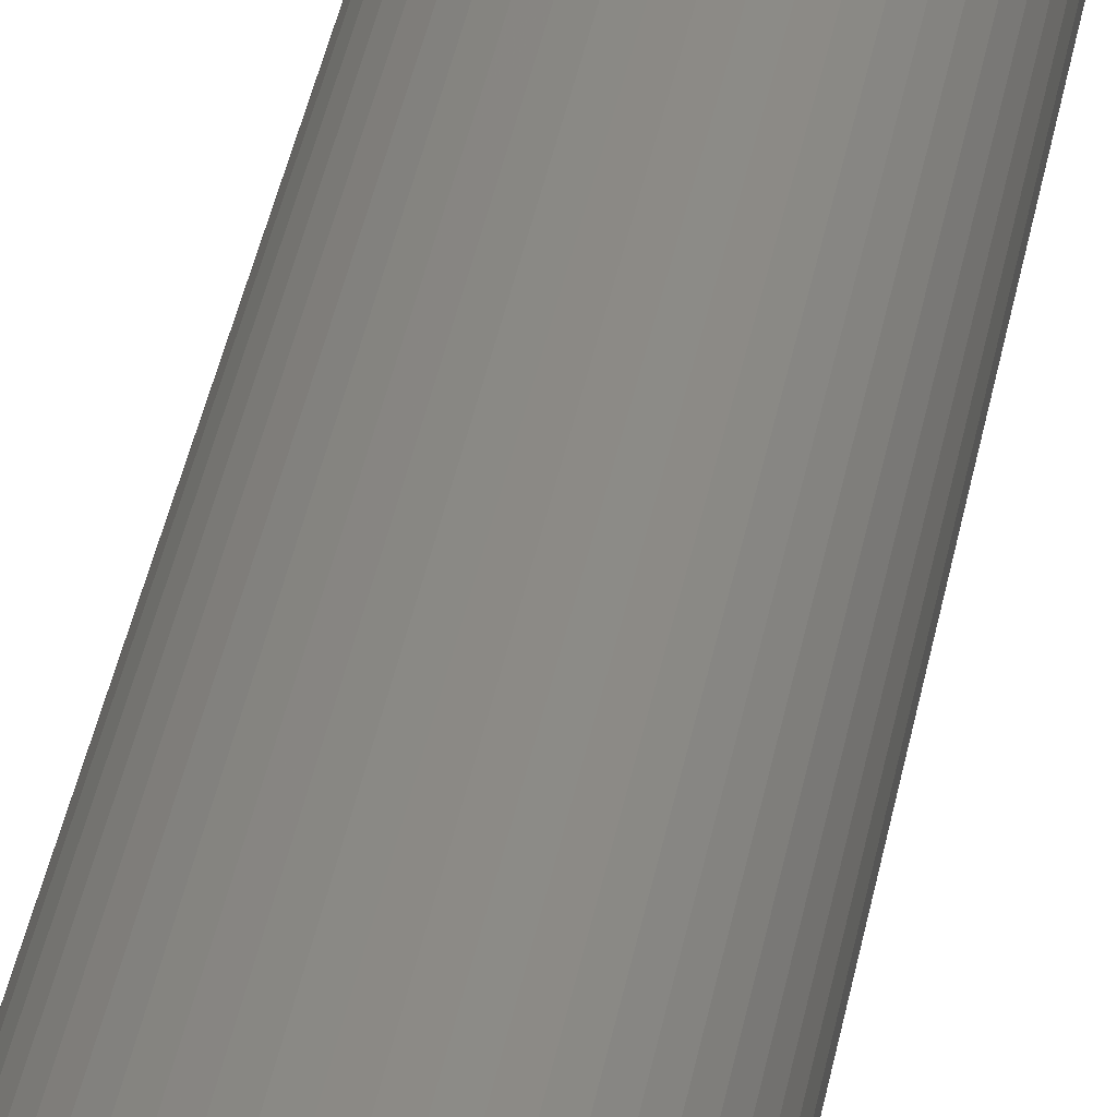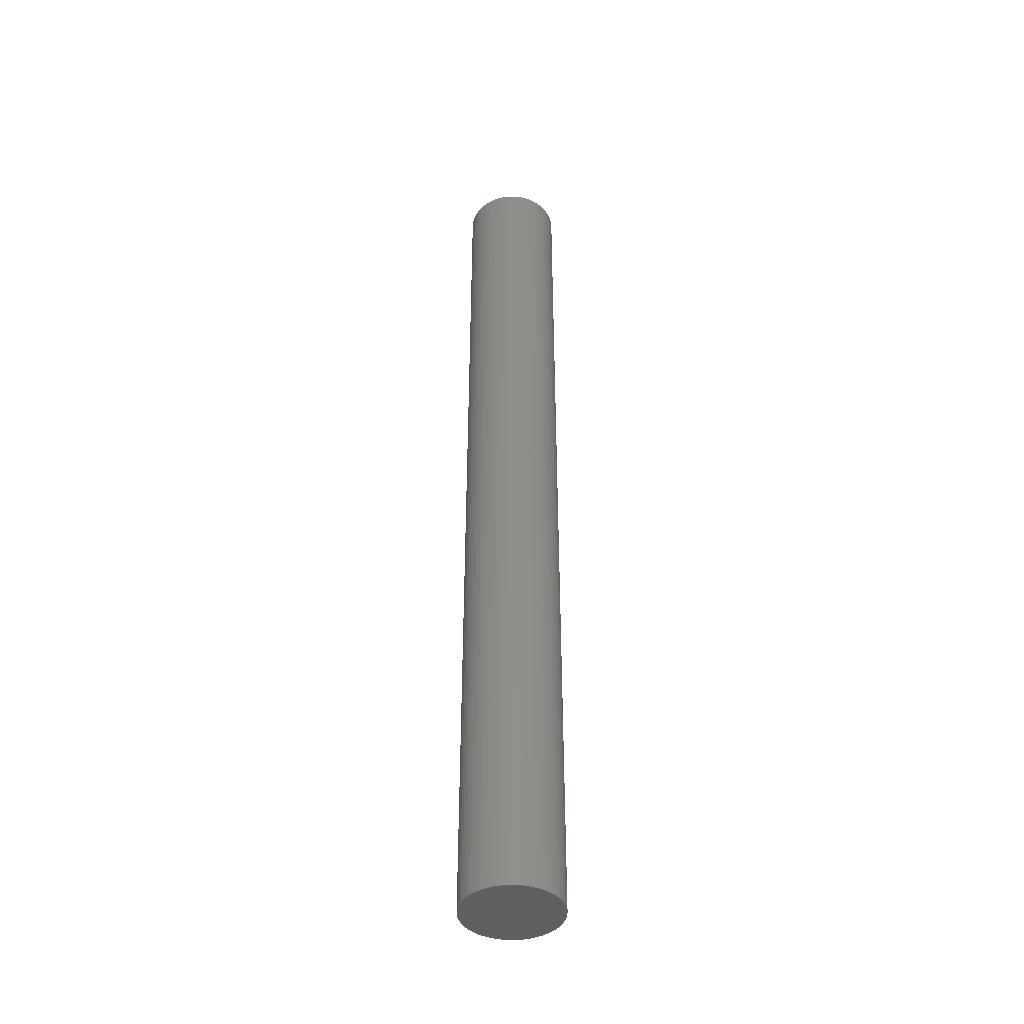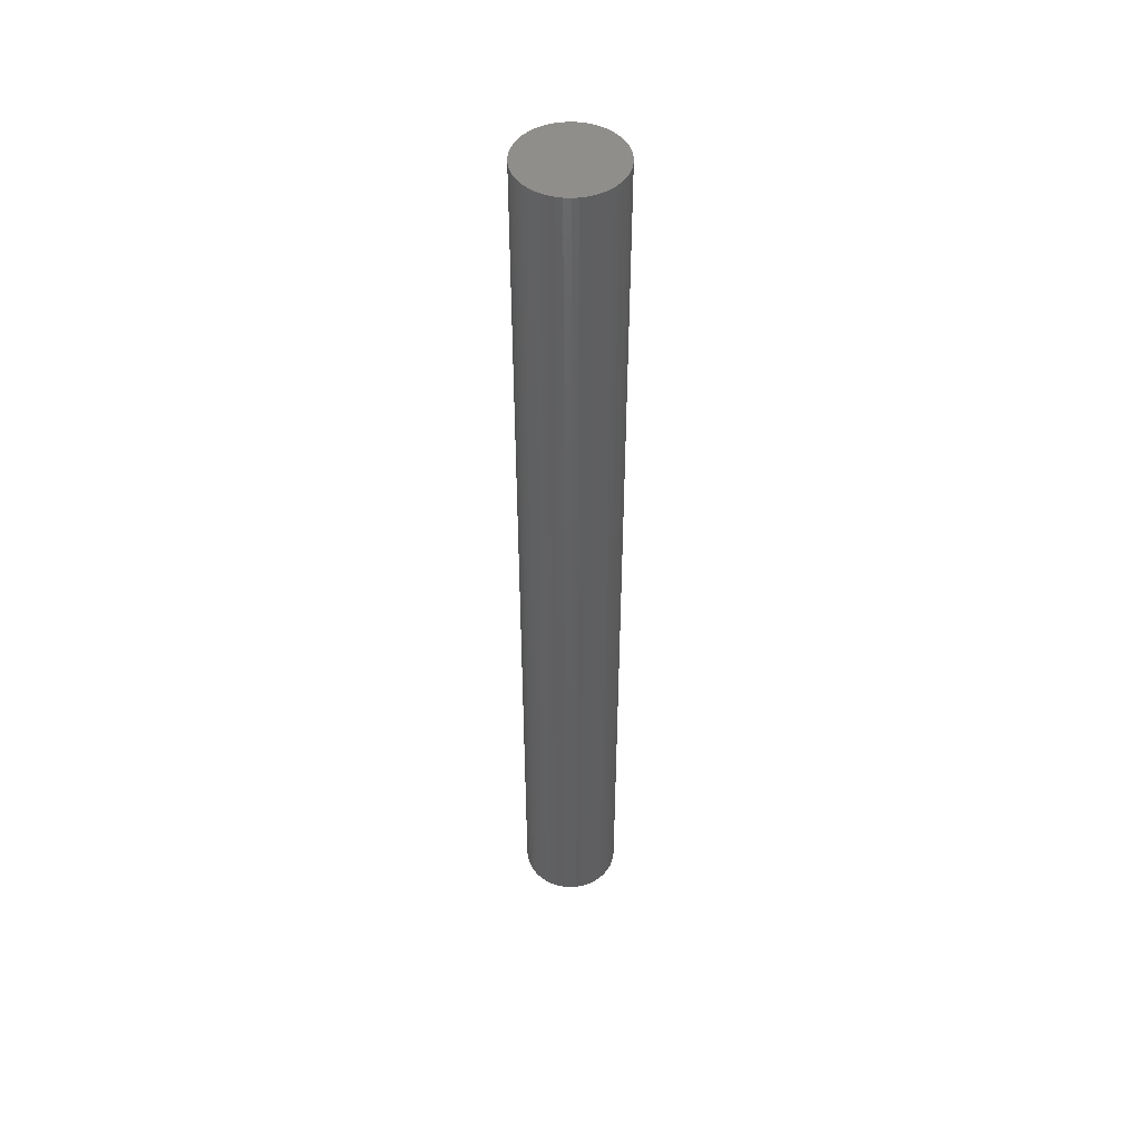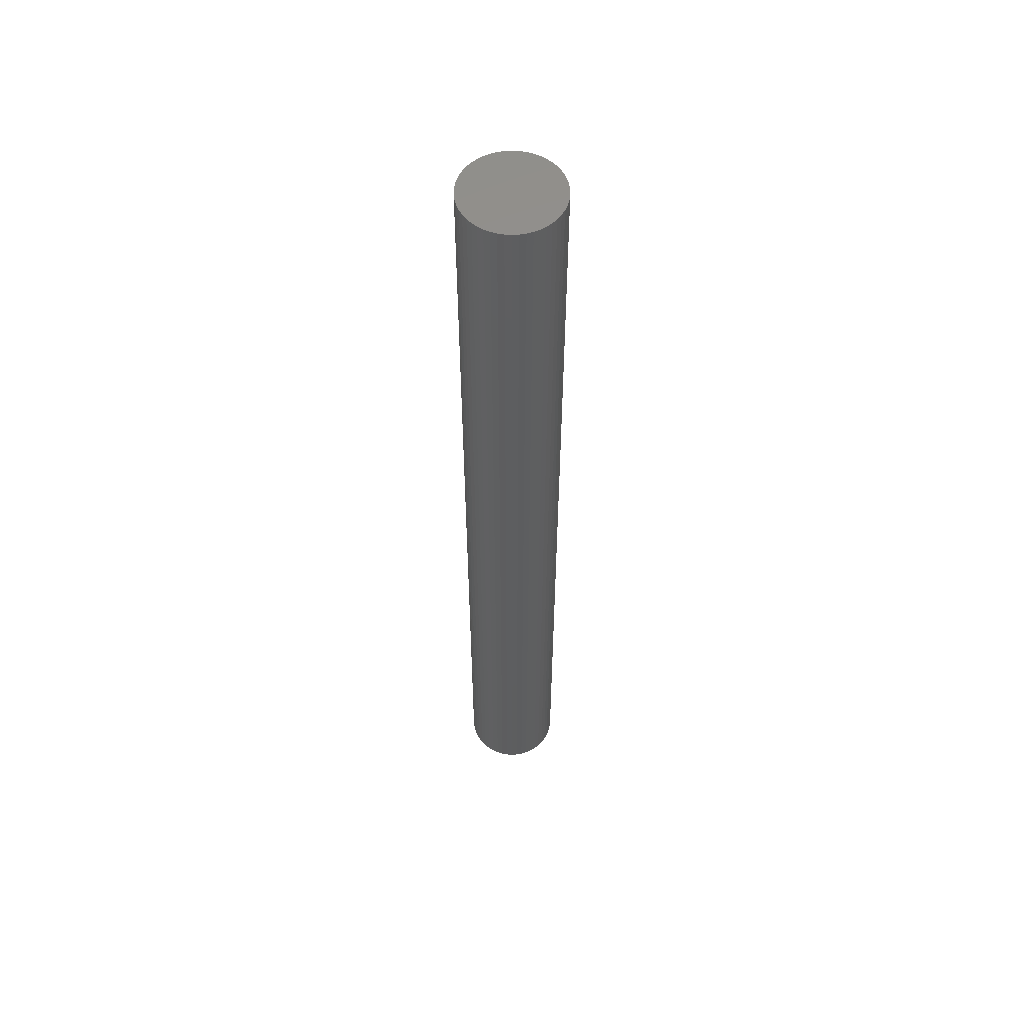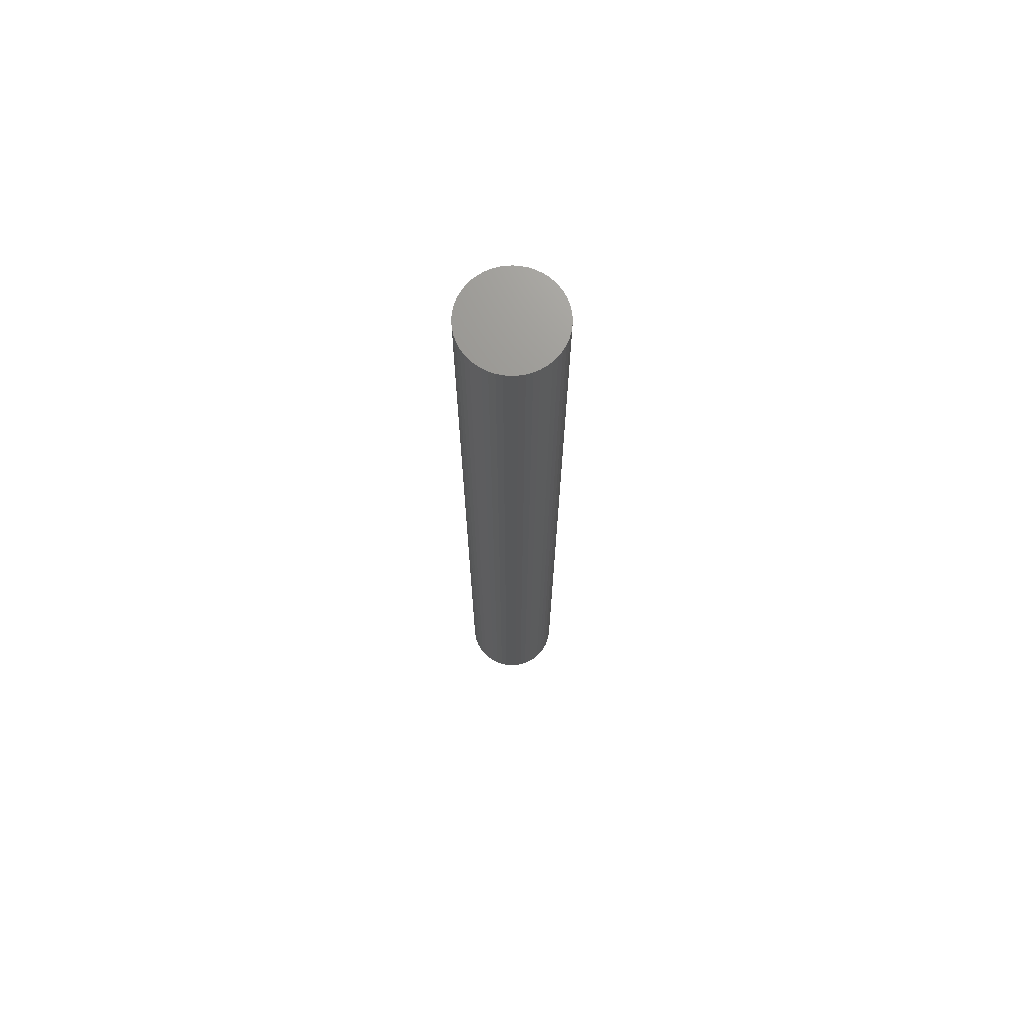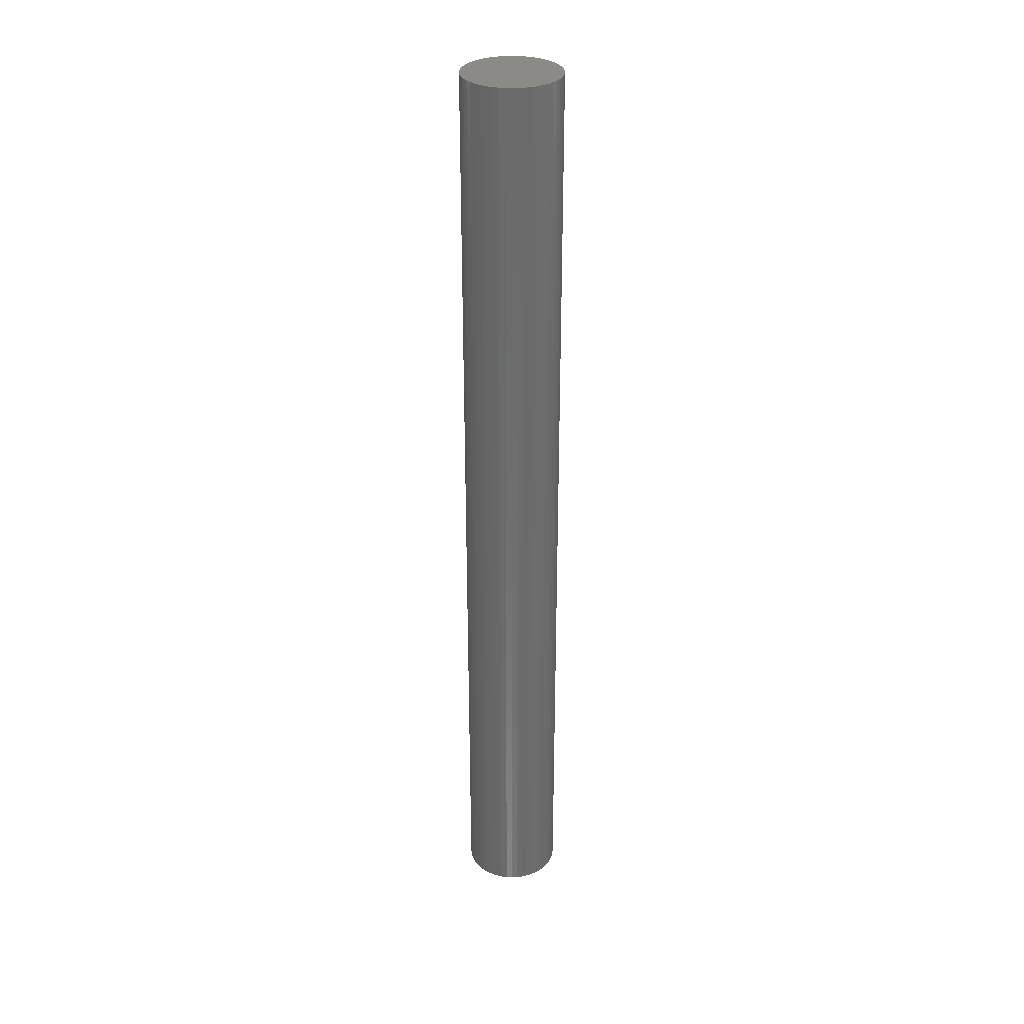
<metadata>
{"format":"stl","ext":"stl","renderer":"f3d","projection":"perspective","resolution":1024,"background":"white","views":[{"elev":28.0,"azim":-172.3,"up":"+Y"},{"elev":-41.9,"azim":95.2,"up":"+Z"},{"elev":48.0,"azim":-83.4,"up":"+Z"},{"elev":55.6,"azim":-17.8,"up":"+Z"},{"elev":71.0,"azim":62.5,"up":"+Z"},{"elev":31.3,"azim":133.4,"up":"+Z"}]}
</metadata>
<code>
# stl→obj: 100 verts, 196 faces
v 3.35 0 32.5
v 3.324 0.4199 -32.5
v 3.324 0.4199 32.5
v 3.35 0 -32.5
v 0.2103 3.343 -32.5
v -0.2103 3.343 32.5
v 0.2103 3.343 32.5
v -0.2103 3.343 -32.5
v 3.324 -0.4199 32.5
v 3.245 0.8331 32.5
v 3.245 -0.8331 32.5
v 3.115 1.233 32.5
v 3.115 -1.233 32.5
v 2.936 1.614 32.5
v 2.936 -1.614 32.5
v 2.71 1.969 32.5
v 2.71 -1.969 32.5
v 2.442 2.293 32.5
v 2.442 -2.293 32.5
v 2.135 2.581 32.5
v 2.135 -2.581 32.5
v 1.795 2.829 32.5
v 1.795 -2.829 32.5
v 1.426 3.031 32.5
v 1.426 -3.031 32.5
v 1.035 3.186 32.5
v 1.035 -3.186 32.5
v 0.6277 3.291 32.5
v 0.6277 -3.291 32.5
v 0.2103 -3.343 32.5
v -0.2103 -3.343 32.5
v -0.6277 3.291 32.5
v -0.6277 -3.291 32.5
v -1.035 3.186 32.5
v -1.035 -3.186 32.5
v -1.426 3.031 32.5
v -1.426 -3.031 32.5
v -1.795 2.829 32.5
v -1.795 -2.829 32.5
v -2.135 2.581 32.5
v -2.135 -2.581 32.5
v -2.442 2.293 32.5
v -2.442 -2.293 32.5
v -2.71 1.969 32.5
v -2.71 -1.969 32.5
v -2.936 1.614 32.5
v -2.936 -1.614 32.5
v -3.115 1.233 32.5
v -3.115 -1.233 32.5
v -3.245 0.8331 32.5
v -3.245 -0.8331 32.5
v -3.324 0.4199 32.5
v -3.324 -0.4199 32.5
v -3.35 0 32.5
v 2.71 -1.969 -32.5
v 2.442 -2.293 -32.5
v 3.324 -0.4199 -32.5
v 3.245 -0.8331 -32.5
v 3.245 0.8331 -32.5
v 3.115 -1.233 -32.5
v 3.115 1.233 -32.5
v 2.936 -1.614 -32.5
v 2.936 1.614 -32.5
v 2.71 1.969 -32.5
v 2.442 2.293 -32.5
v 2.135 -2.581 -32.5
v 2.135 2.581 -32.5
v 1.795 -2.829 -32.5
v 1.795 2.829 -32.5
v 1.426 -3.031 -32.5
v 1.426 3.031 -32.5
v 1.035 -3.186 -32.5
v 1.035 3.186 -32.5
v 0.6277 -3.291 -32.5
v 0.6277 3.291 -32.5
v 0.2103 -3.343 -32.5
v -0.2103 -3.343 -32.5
v -0.6277 -3.291 -32.5
v -0.6277 3.291 -32.5
v -1.035 -3.186 -32.5
v -1.035 3.186 -32.5
v -1.426 -3.031 -32.5
v -1.426 3.031 -32.5
v -1.795 -2.829 -32.5
v -1.795 2.829 -32.5
v -2.135 -2.581 -32.5
v -2.135 2.581 -32.5
v -2.442 -2.293 -32.5
v -2.442 2.293 -32.5
v -2.71 -1.969 -32.5
v -2.71 1.969 -32.5
v -2.936 -1.614 -32.5
v -2.936 1.614 -32.5
v -3.115 -1.233 -32.5
v -3.115 1.233 -32.5
v -3.245 -0.8331 -32.5
v -3.245 0.8331 -32.5
v -3.324 -0.4199 -32.5
v -3.324 0.4199 -32.5
v -3.35 0 -32.5
f 1 2 3
f 2 1 4
f 5 6 7
f 6 5 8
f 3 9 1
f 10 9 3
f 10 11 9
f 12 11 10
f 12 13 11
f 14 13 12
f 14 15 13
f 16 15 14
f 16 17 15
f 18 17 16
f 18 19 17
f 20 19 18
f 20 21 19
f 22 21 20
f 22 23 21
f 24 23 22
f 24 25 23
f 26 25 24
f 26 27 25
f 28 27 26
f 28 29 27
f 7 29 28
f 7 30 29
f 6 30 7
f 6 31 30
f 32 31 6
f 32 33 31
f 34 33 32
f 34 35 33
f 36 35 34
f 36 37 35
f 38 37 36
f 38 39 37
f 40 39 38
f 40 41 39
f 42 41 40
f 42 43 41
f 44 43 42
f 44 45 43
f 46 45 44
f 46 47 45
f 48 47 46
f 48 49 47
f 50 49 48
f 50 51 49
f 52 51 50
f 52 53 51
f 53 52 54
f 19 55 17
f 55 19 56
f 57 2 4
f 58 2 57
f 58 59 2
f 60 59 58
f 60 61 59
f 62 61 60
f 62 63 61
f 55 63 62
f 55 64 63
f 56 64 55
f 56 65 64
f 66 65 56
f 66 67 65
f 68 67 66
f 68 69 67
f 70 69 68
f 70 71 69
f 72 71 70
f 72 73 71
f 74 73 72
f 74 75 73
f 76 75 74
f 76 5 75
f 77 5 76
f 77 8 5
f 78 8 77
f 78 79 8
f 80 79 78
f 80 81 79
f 82 81 80
f 82 83 81
f 84 83 82
f 84 85 83
f 86 85 84
f 86 87 85
f 88 87 86
f 88 89 87
f 90 89 88
f 90 91 89
f 92 91 90
f 92 93 91
f 94 93 92
f 94 95 93
f 96 95 94
f 96 97 95
f 98 97 96
f 98 99 97
f 99 98 100
f 87 42 40
f 42 87 89
f 81 36 34
f 36 81 83
f 12 63 14
f 63 12 61
f 71 26 24
f 26 71 73
f 67 22 20
f 22 67 69
f 95 46 93
f 46 95 48
f 79 34 32
f 34 79 81
f 76 29 30
f 29 76 74
f 11 57 9
f 57 11 58
f 3 59 10
f 59 3 2
f 65 20 18
f 20 65 67
f 14 64 16
f 64 14 63
f 73 28 26
f 28 73 75
f 91 42 89
f 42 91 44
f 97 48 95
f 48 97 50
f 100 52 99
f 52 100 54
f 83 38 36
f 38 83 85
f 8 32 6
f 32 8 79
f 9 4 1
f 4 9 57
f 92 49 94
f 49 92 47
f 98 54 100
f 54 98 53
f 77 30 31
f 30 77 76
f 70 23 25
f 23 70 68
f 10 61 12
f 61 10 59
f 16 65 18
f 65 16 64
f 75 7 28
f 7 75 5
f 69 24 22
f 24 69 71
f 93 44 91
f 44 93 46
f 99 50 97
f 50 99 52
f 85 40 38
f 40 85 87
f 15 60 13
f 60 15 62
f 82 35 37
f 35 82 80
f 88 45 90
f 45 88 43
f 94 51 96
f 51 94 49
f 66 19 21
f 19 66 56
f 72 25 27
f 25 72 70
f 74 27 29
f 27 74 72
f 17 62 15
f 62 17 55
f 13 58 11
f 58 13 60
f 78 31 33
f 31 78 77
f 86 39 41
f 39 86 84
f 88 41 43
f 41 88 86
f 96 53 98
f 53 96 51
f 68 21 23
f 21 68 66
f 84 37 39
f 37 84 82
f 80 33 35
f 33 80 78
f 90 47 92
f 47 90 45

</code>
